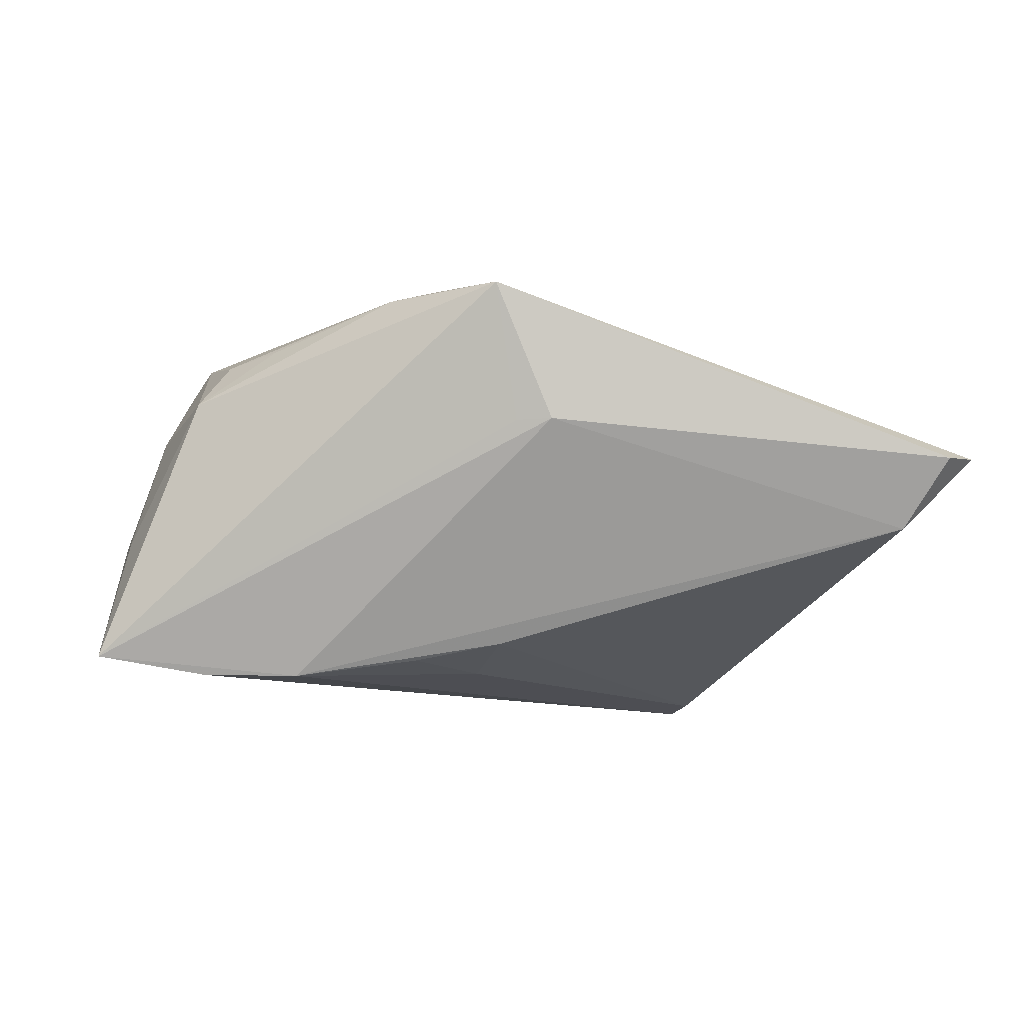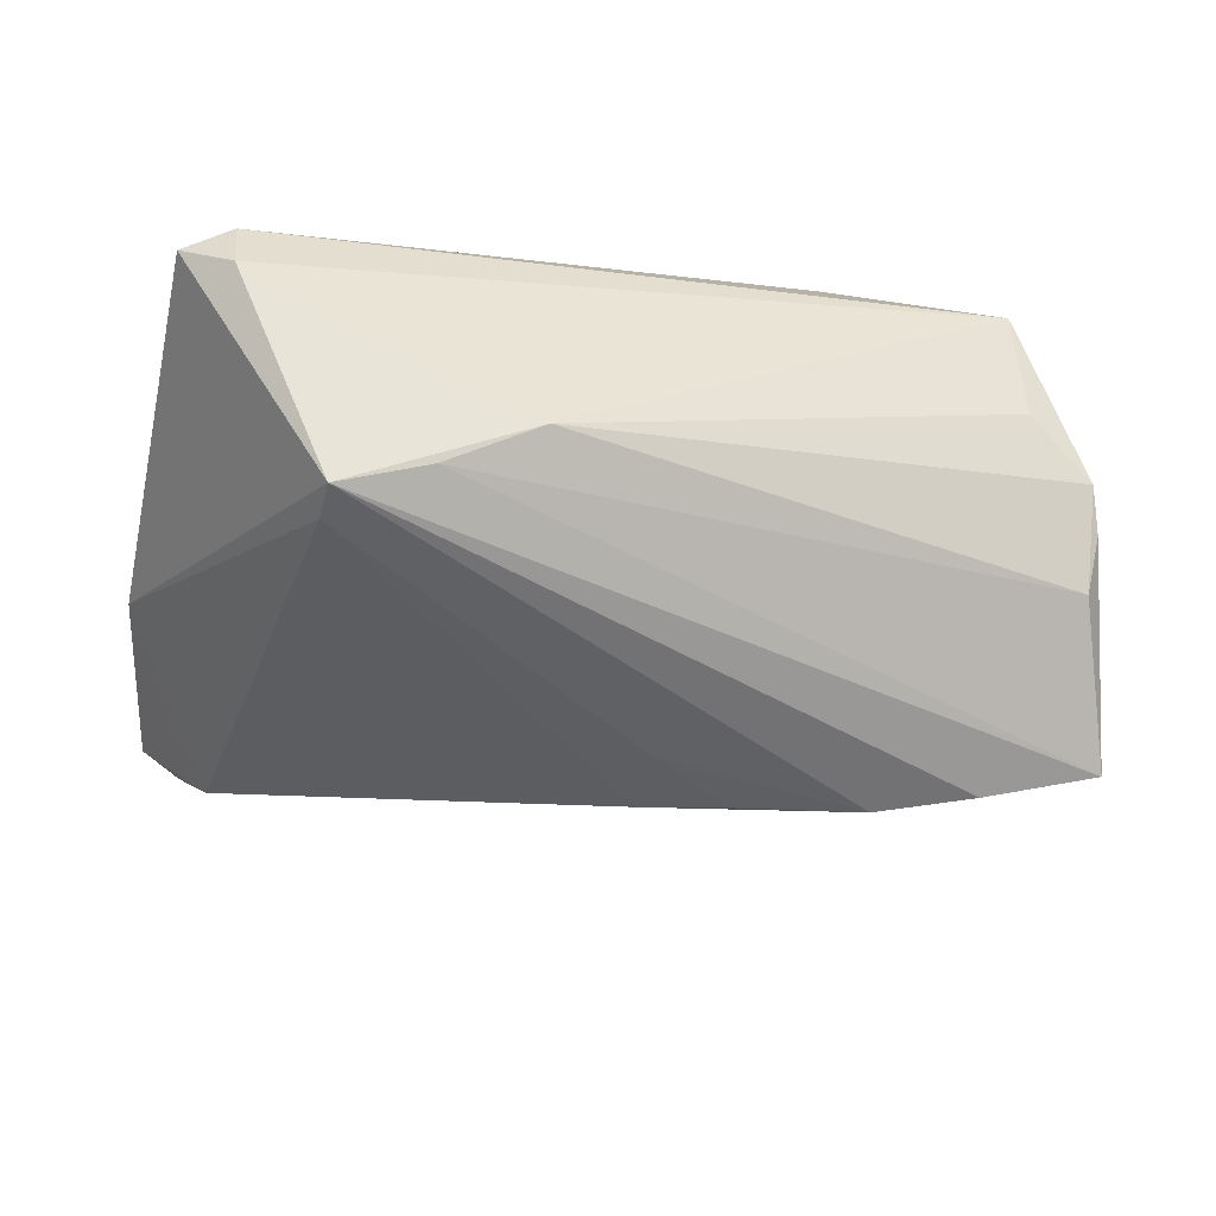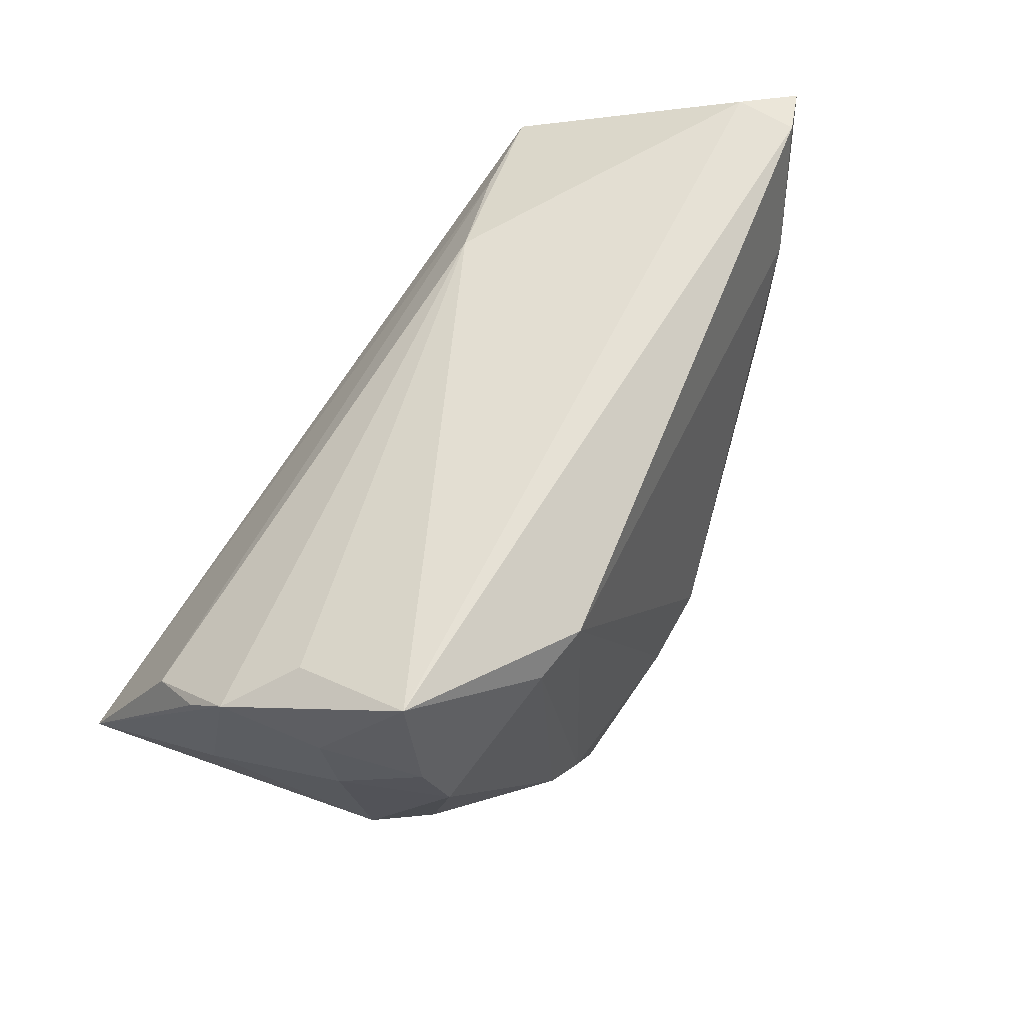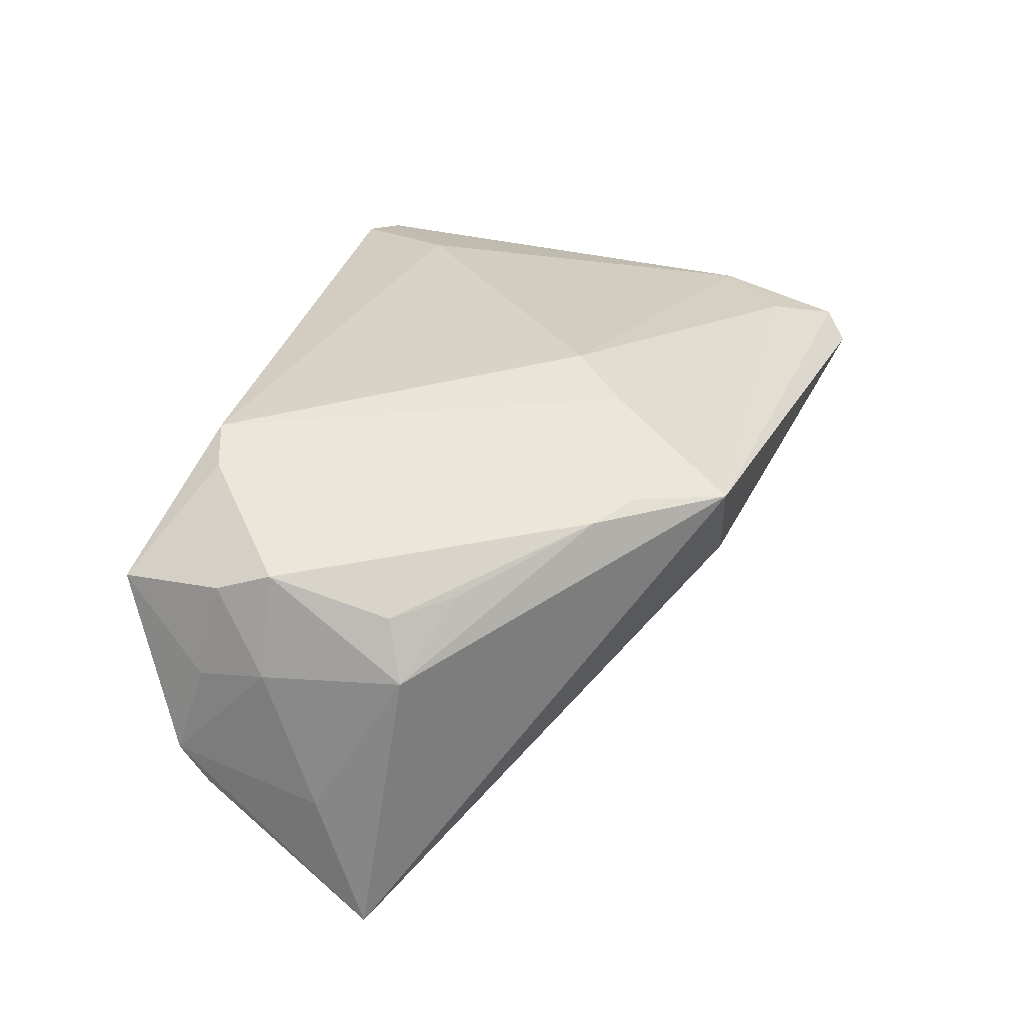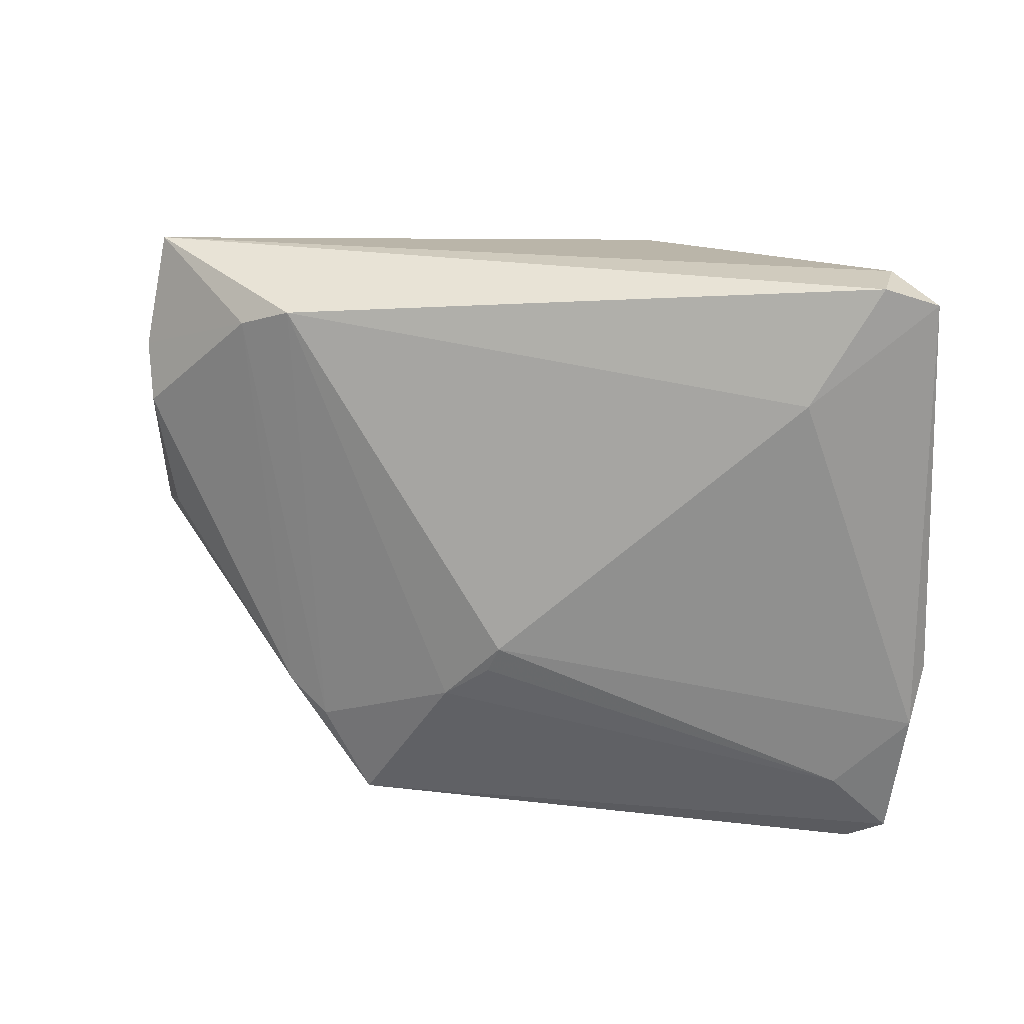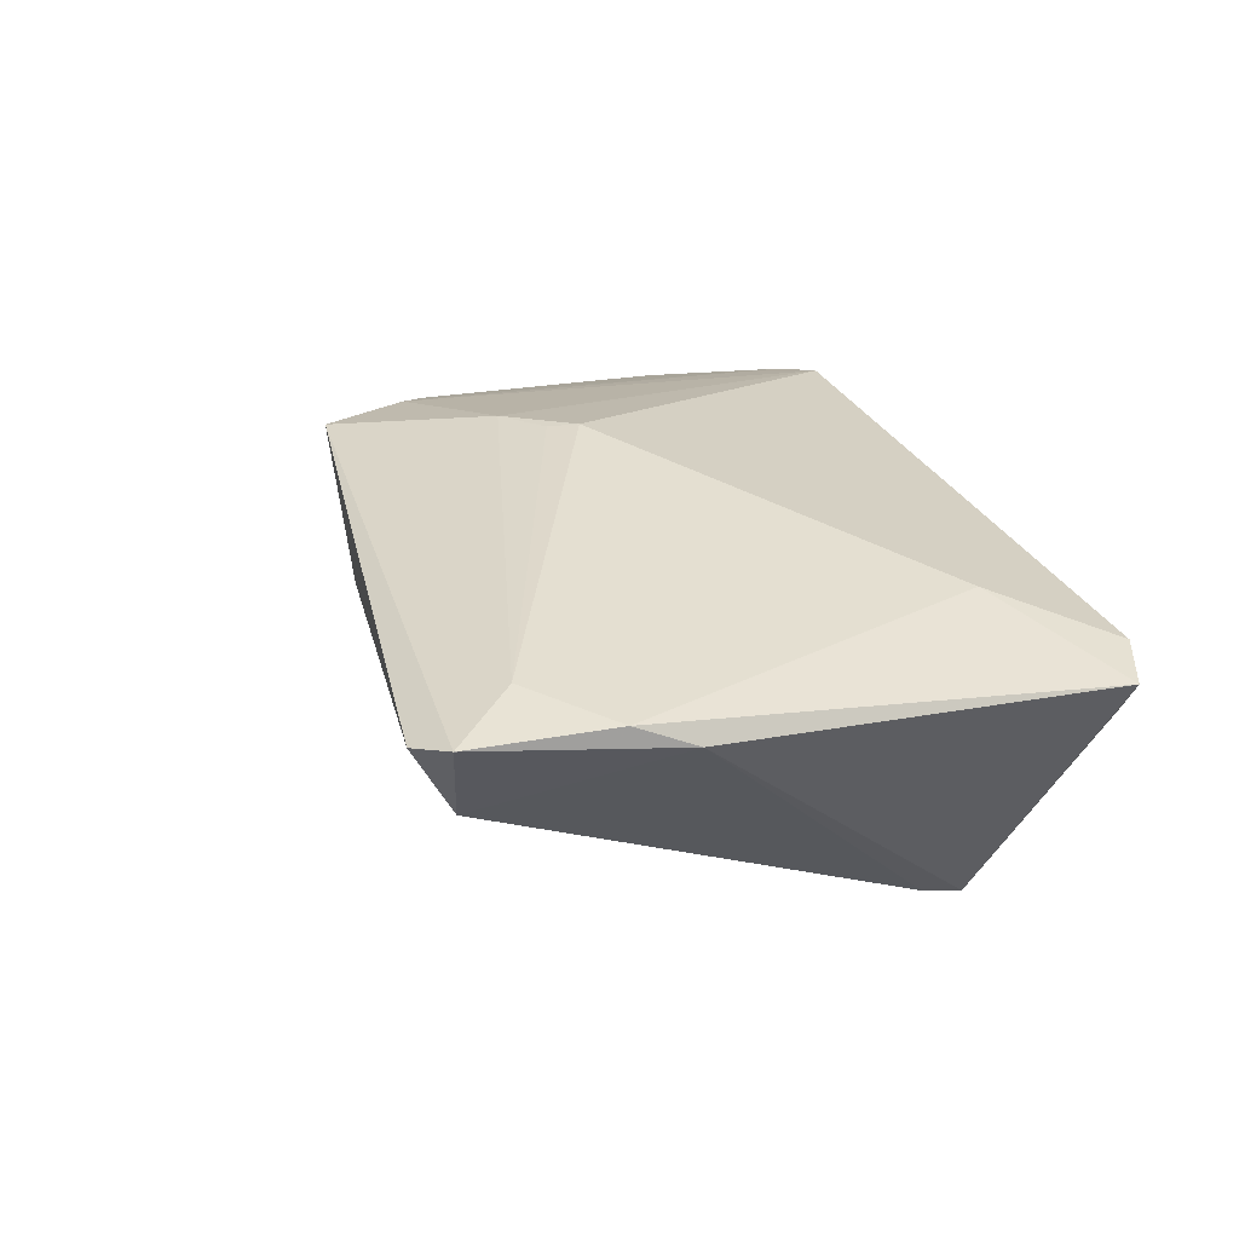
<metadata>
{"format":"obj","ext":"obj","renderer":"f3d","projection":"perspective","resolution":1024,"background":"white","views":[{"elev":-11.6,"azim":-16.6,"up":"+Z"},{"elev":-54.3,"azim":169.2,"up":"+Z"},{"elev":64.6,"azim":-52.3,"up":"+Y"},{"elev":44.9,"azim":-73.1,"up":"+Z"},{"elev":23.6,"azim":20.4,"up":"+Y"},{"elev":14.3,"azim":70.3,"up":"+Z"}]}
</metadata>
<code>
v -0.02266 0.02708 0.02123
v -0.04396 0.02539 -0.002408
v -0.03525 0.01617 0.01924
v -0.006871 -0.02484 0.005151
v -0.04414 0.01836 -0.01142
v -0.005033 -0.002301 -0.02046
v -0.03662 0.02189 0.01708
v 0.04762 0.03138 0.002878
v -0.03728 -0.000543 -0.02149
v 0.02061 0.02629 -0.01904
v 0.04182 0.03334 -0.0009068
v -0.03532 0.03334 0.01432
v 0.04085 -0.02405 0.006478
v 0.005108 -0.009287 0.02123
v -0.003312 -0.02655 0.005204
v 0.04909 -0.01024 0.001898
v 0.02997 0.02414 -0.0217
v 0.006467 -0.006394 0.02153
v -0.02712 -0.004228 -0.0217
v -0.004753 -0.01098 -0.01801
v 0.04838 -0.01645 0.004154
v 0.0362 0.02133 0.009918
v 0.04249 0.03334 0.005492
v 0.0002776 -0.01275 0.0217
v -0.01006 -0.02759 0.02005
v -0.03876 0.0006337 0.01087
v -0.01466 -0.01837 0.02119
v -0.01387 -0.00774 -0.01986
v -0.04072 0.01572 0.009182
v 0.04627 -0.03063 0.002826
v 0.03027 0.01971 -0.02105
v -0.04523 0.008942 -0.004914
v -0.04909 0.002653 -0.01938
v 0.0384 -0.02825 -0.00531
v 0.04196 -0.03334 0.002188
v 0.011 0.0298 -0.01486
v -0.01706 0.02903 0.02168
v -0.03473 0.003062 0.01626
v -0.04078 0.02305 0.007442
v -0.03695 0.02937 0.002409
v -0.01904 -0.01494 0.02073
v -0.04493 0.02186 -0.006059
v -0.03029 -0.003036 0.01702
f 22 21 8
f 18 21 22
f 30 21 13
f 13 21 18
f 13 25 30
f 16 21 30
f 30 34 16
f 16 34 31
f 8 21 16
f 12 36 40
f 35 34 30
f 15 34 35
f 30 25 35
f 35 25 15
f 31 34 20
f 15 25 4
f 36 12 11
f 23 22 8
f 8 11 23
f 23 11 12
f 14 13 18
f 31 20 6
f 19 34 15
f 19 20 34
f 24 27 25
f 24 14 18
f 25 13 24
f 13 14 24
f 36 10 5
f 17 10 36
f 36 11 17
f 17 11 8
f 17 19 9
f 8 16 17
f 17 16 31
f 31 6 17
f 6 19 17
f 37 12 1
f 37 23 12
f 22 23 37
f 37 24 18
f 18 22 37
f 1 27 37
f 27 24 37
f 29 32 26
f 28 6 20
f 20 19 28
f 28 19 6
f 26 25 41
f 41 43 26
f 25 27 41
f 41 27 1
f 3 41 1
f 3 29 26
f 26 32 33
f 33 17 9
f 33 25 26
f 33 5 10
f 10 17 33
f 33 4 25
f 15 4 33
f 9 19 33
f 33 19 15
f 1 12 7
f 7 3 1
f 29 3 7
f 43 41 38
f 41 3 38
f 26 43 38
f 38 3 26
f 39 7 12
f 29 7 39
f 2 39 12
f 2 33 32
f 2 12 40
f 32 29 2
f 29 39 2
f 40 36 2
f 36 5 2
f 5 33 42
f 42 2 5
f 33 2 42

</code>
